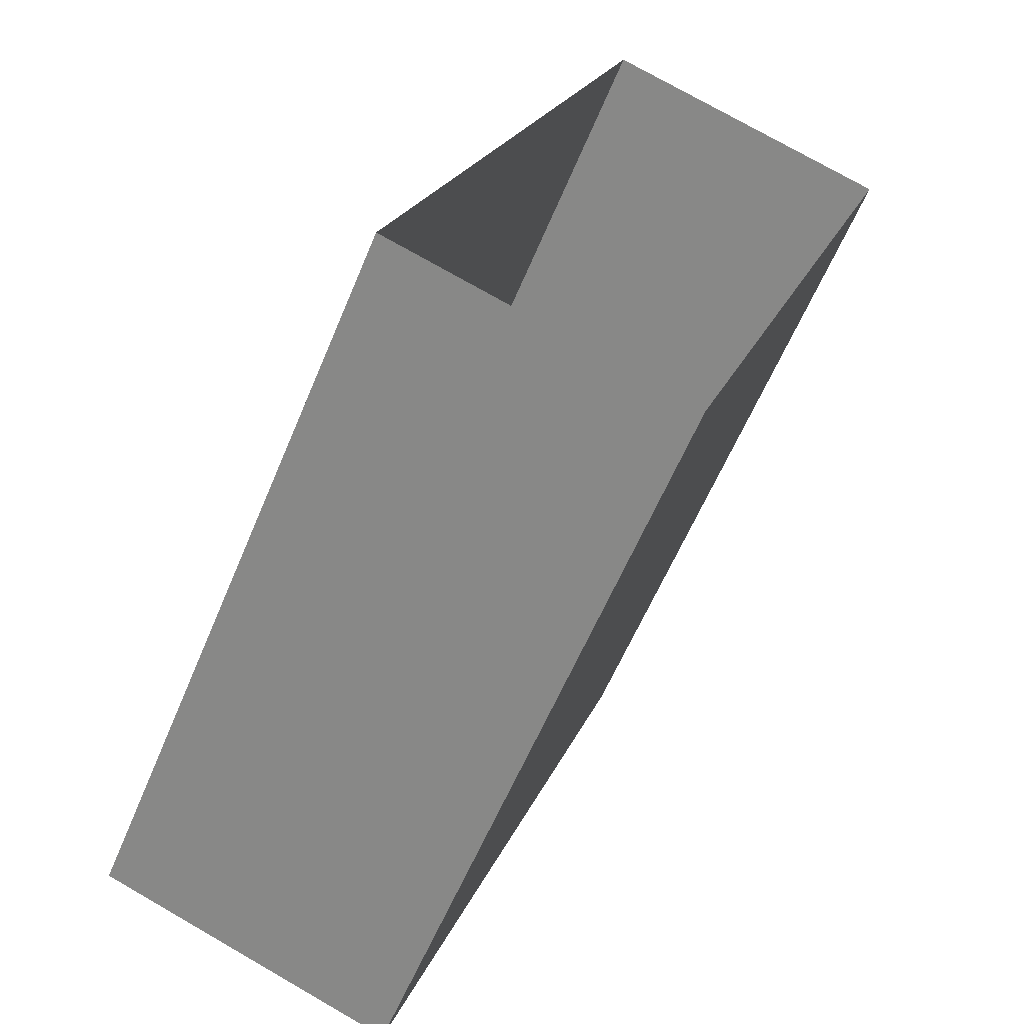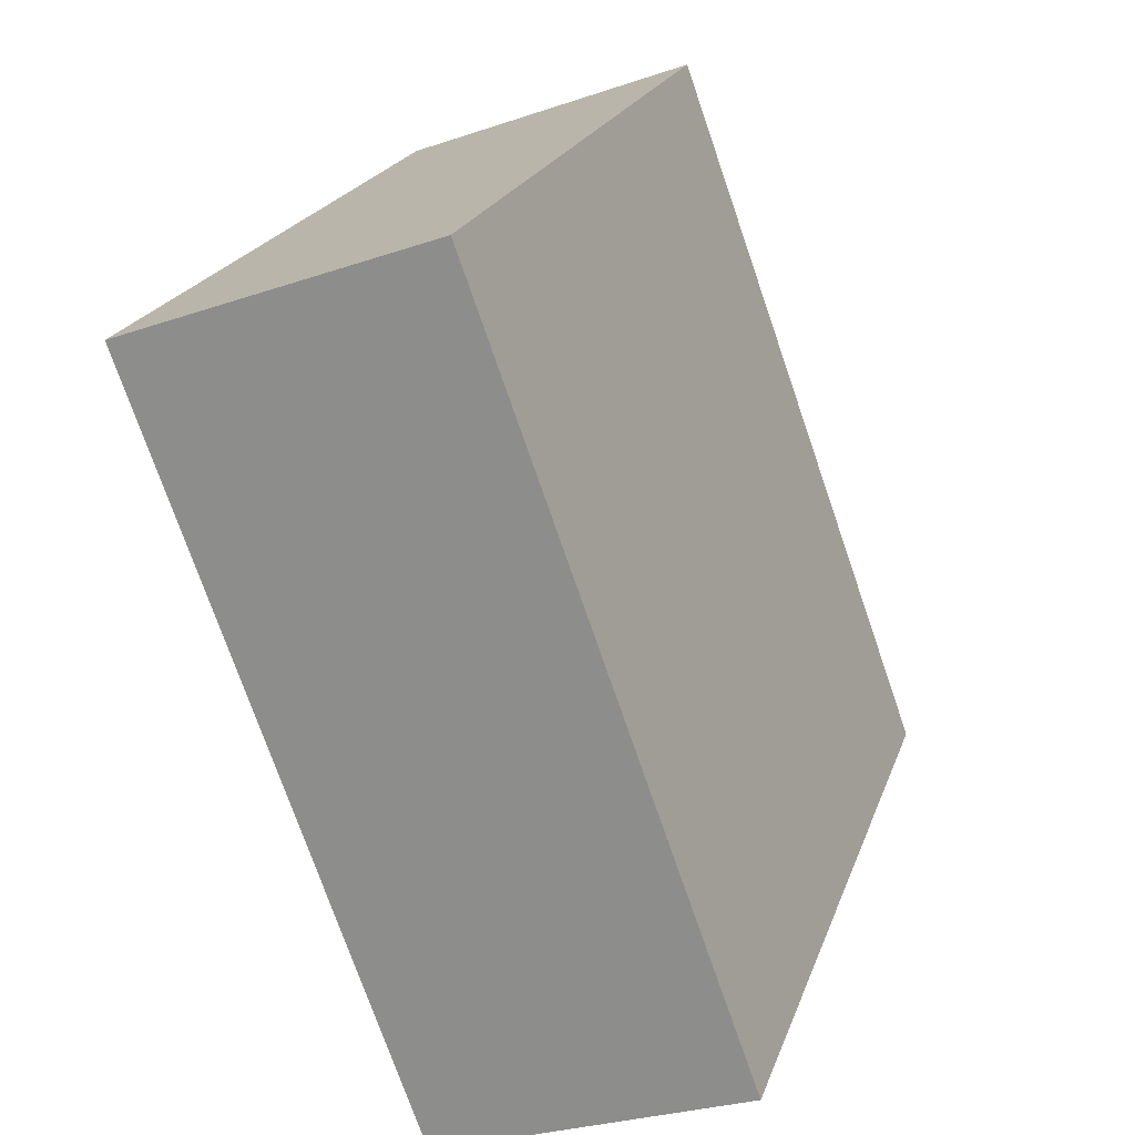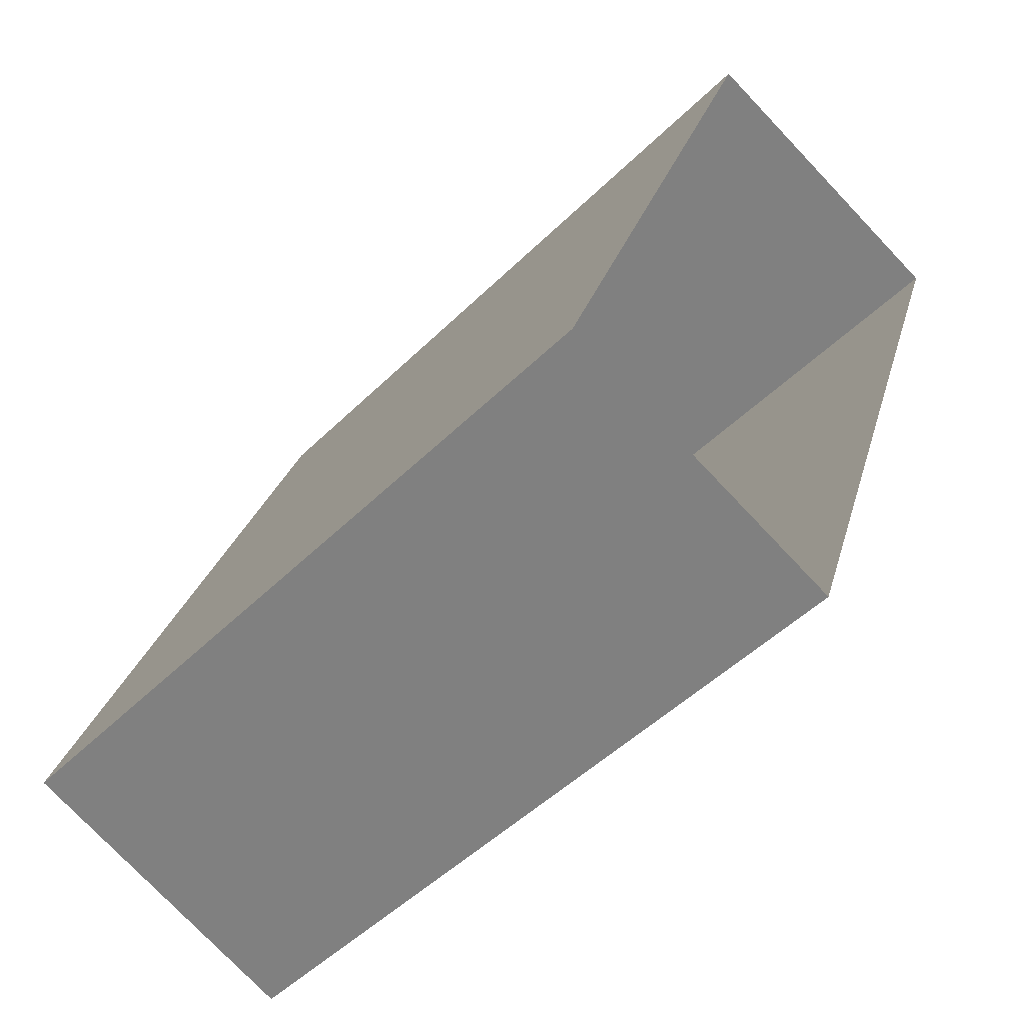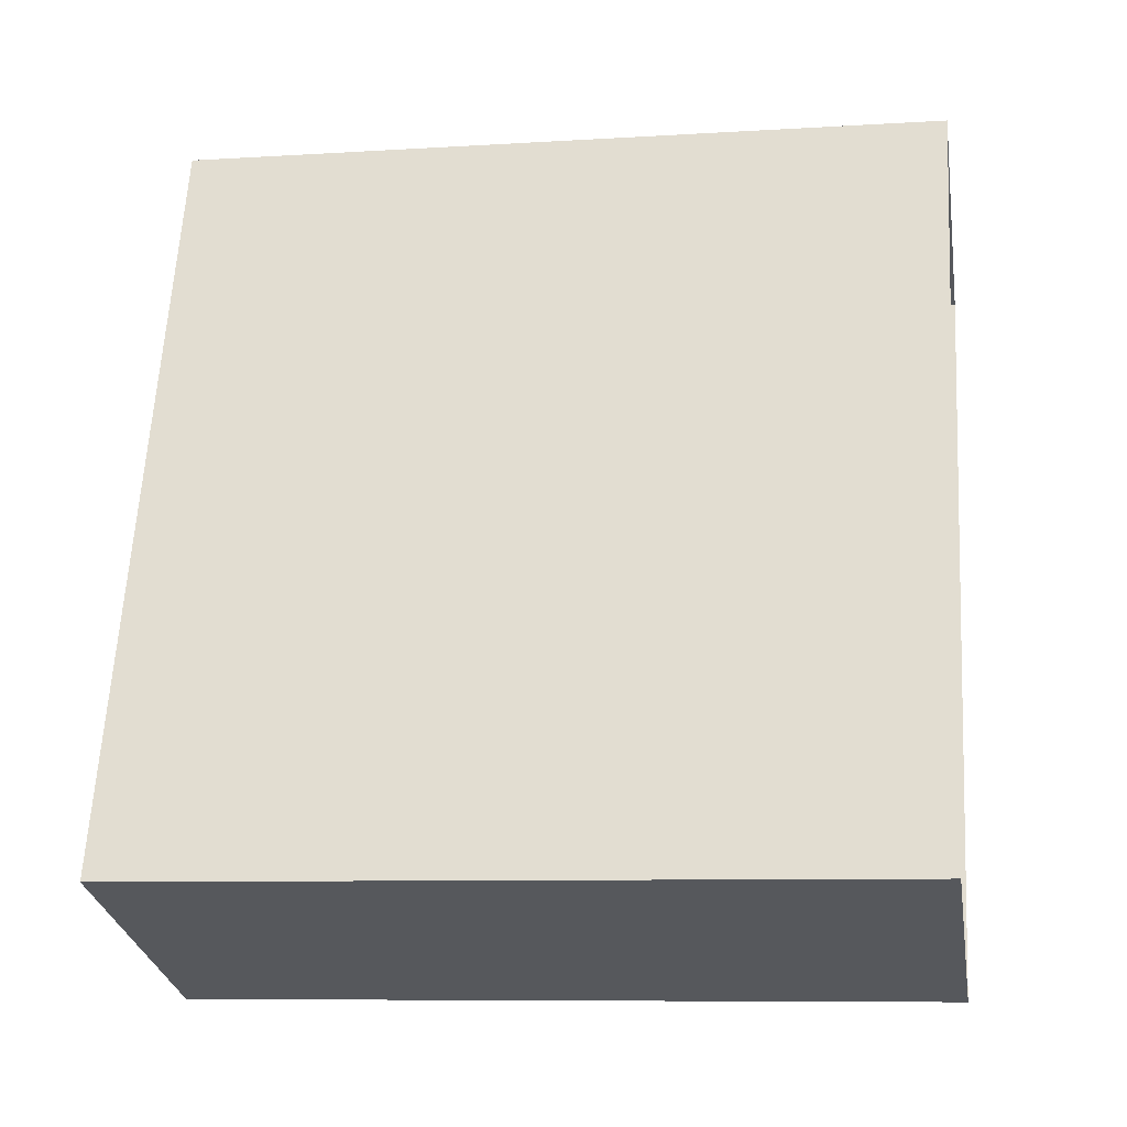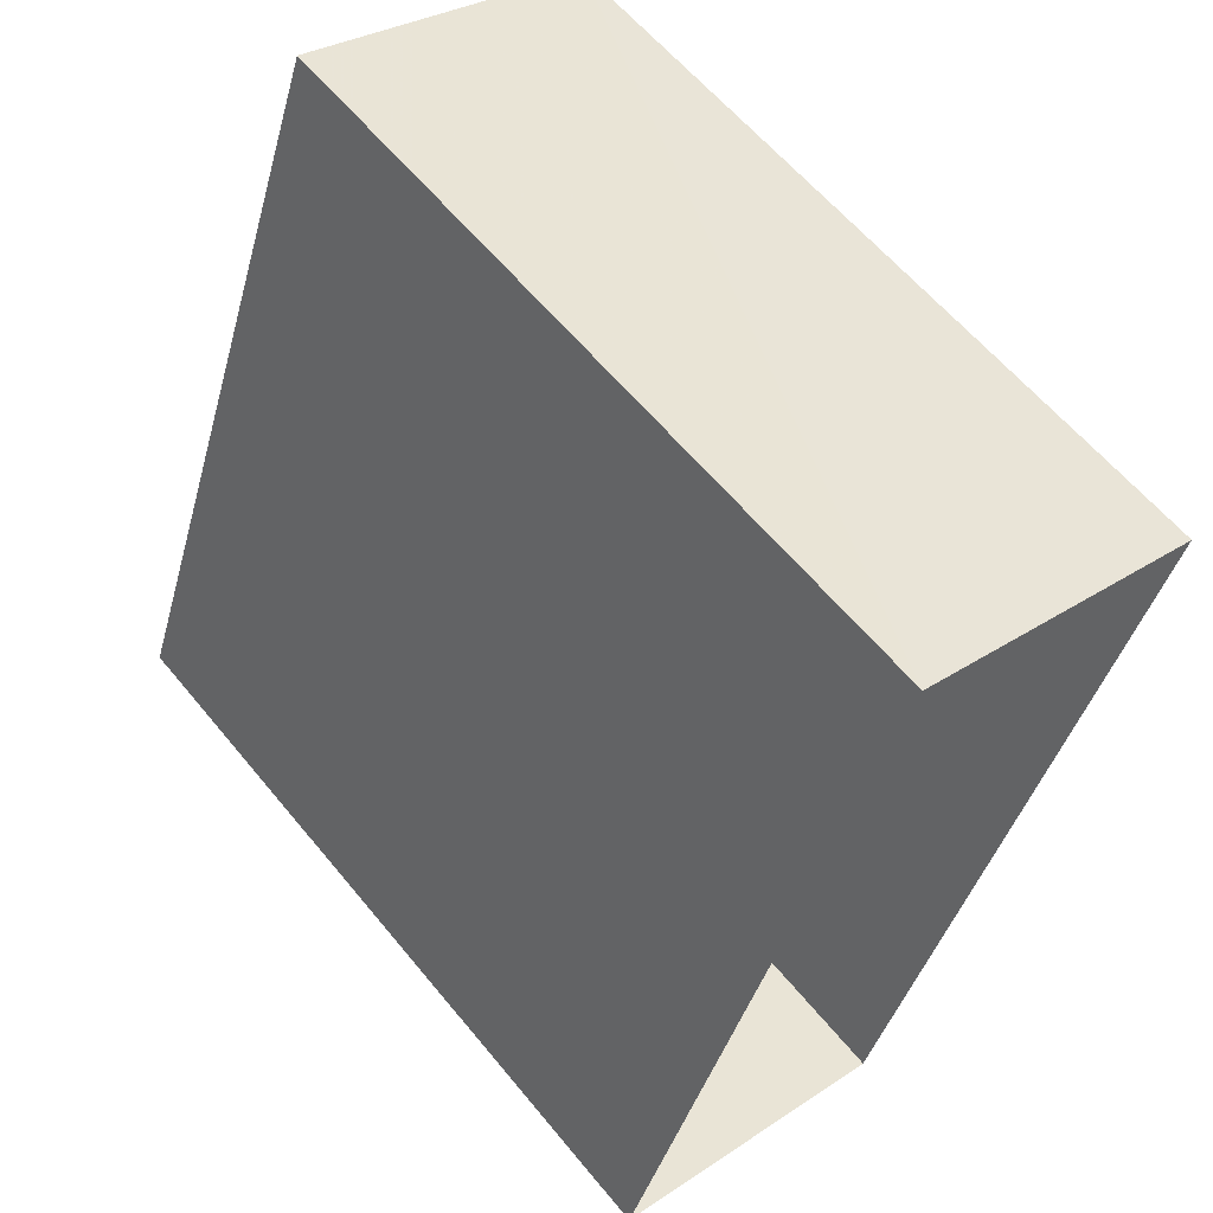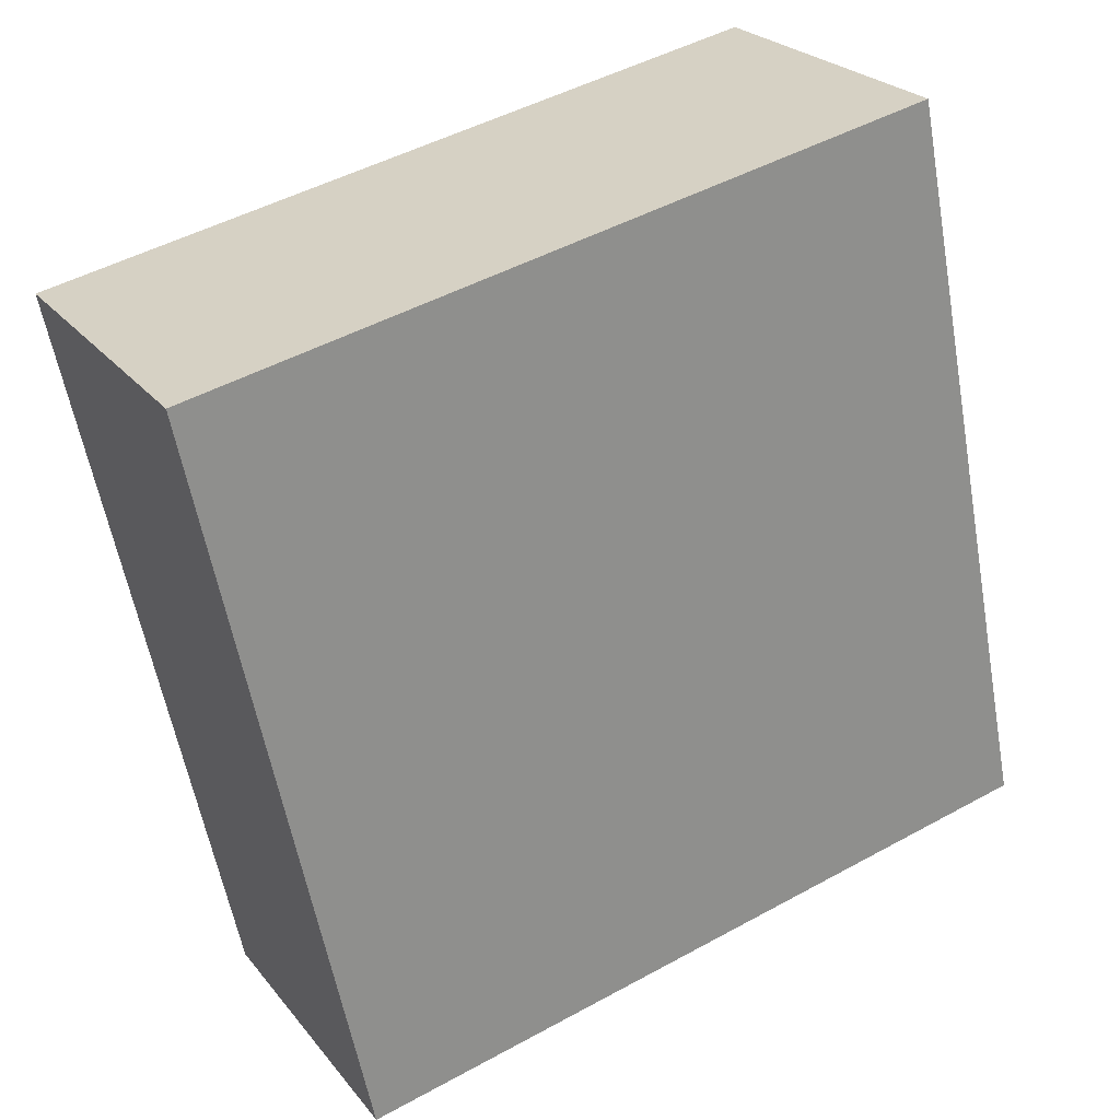
<metadata>
{"format":"obj","ext":"obj","renderer":"f3d","projection":"perspective","resolution":1024,"background":"white","views":[{"elev":-59.6,"azim":157.5,"up":"+Y"},{"elev":21.4,"azim":16.4,"up":"+Y"},{"elev":-49.2,"azim":137.2,"up":"+Y"},{"elev":-8.2,"azim":99.7,"up":"+Y"},{"elev":60.7,"azim":140.8,"up":"+Y"},{"elev":48.2,"azim":58.5,"up":"+Y"}]}
</metadata>
<code>
v -5296 -3.442e+04 4.623
v -5295 -3.441e+04 4.628
v -5293 -3.442e+04 4.624
v -5298 -3.441e+04 4.628
v -5295 -3.441e+04 12.46
v -5296 -3.442e+04 12.45
v -5293 -3.442e+04 12.45
v -5298 -3.441e+04 12.46
f 1 2 3
f 1 4 2
f 5 6 7
f 5 8 6
f 6 1 3
f 7 6 3
f 6 4 1
f 6 8 4
f 8 2 4
f 8 5 2
f 7 3 2
f 5 7 2

</code>
